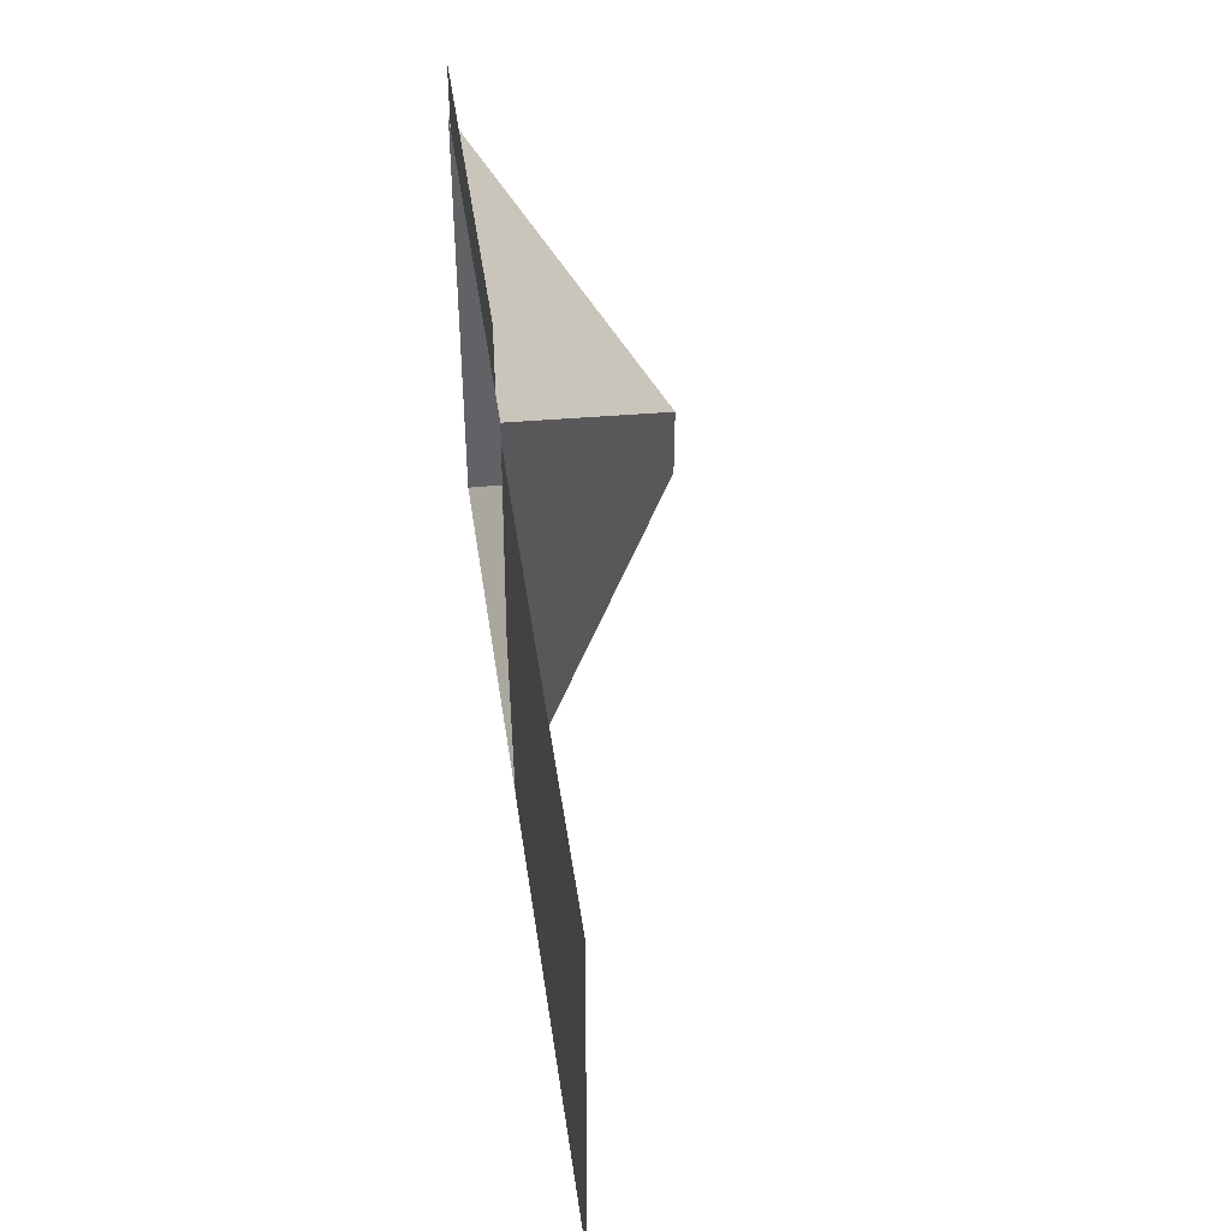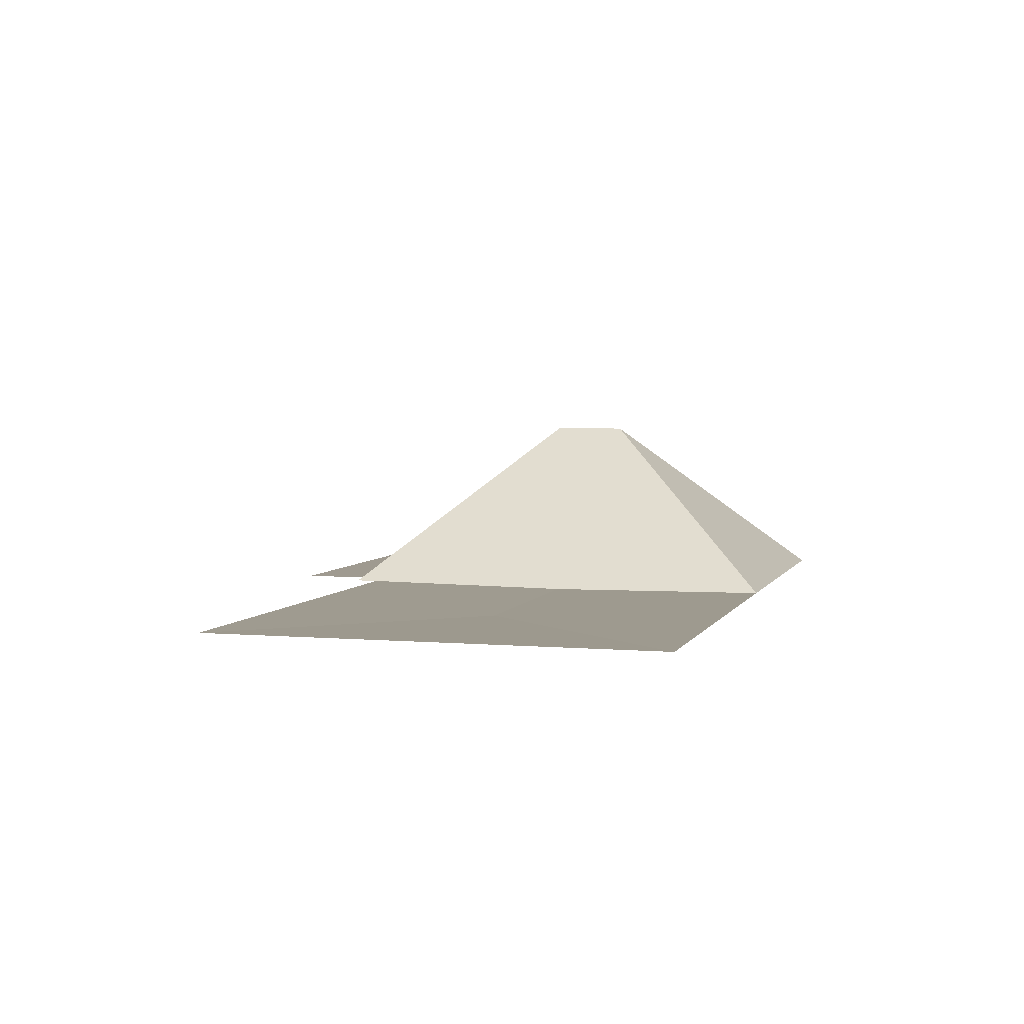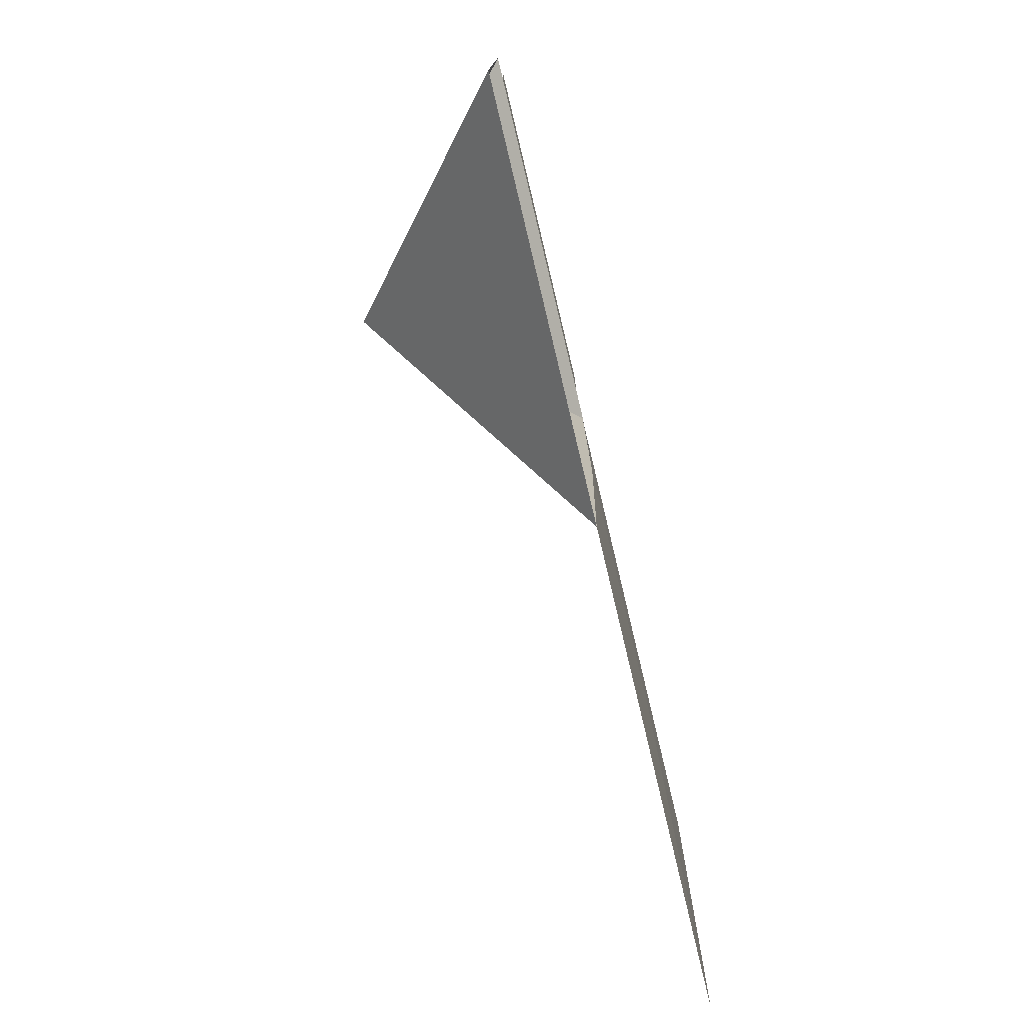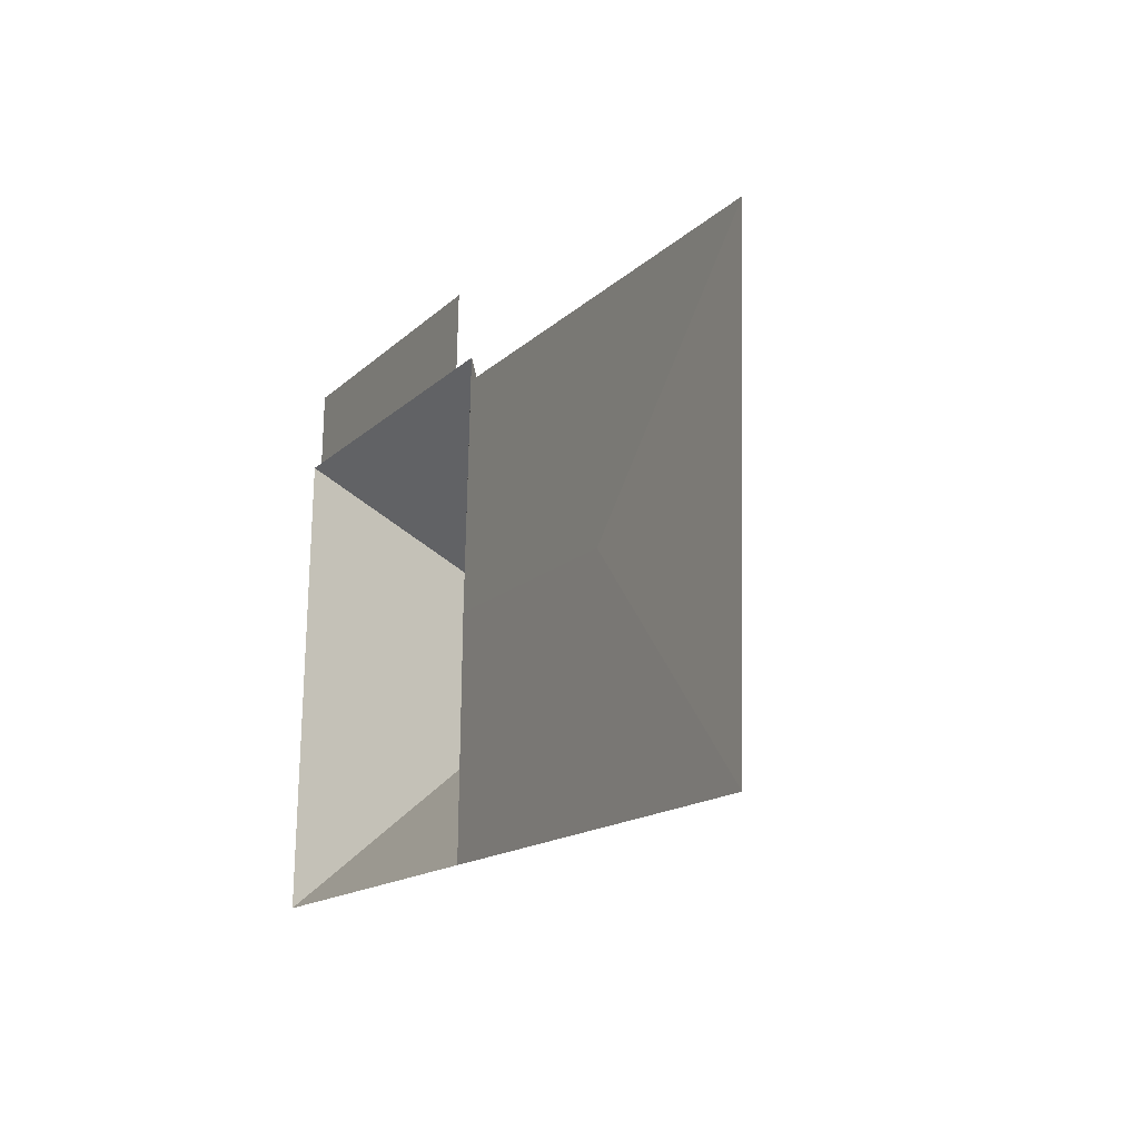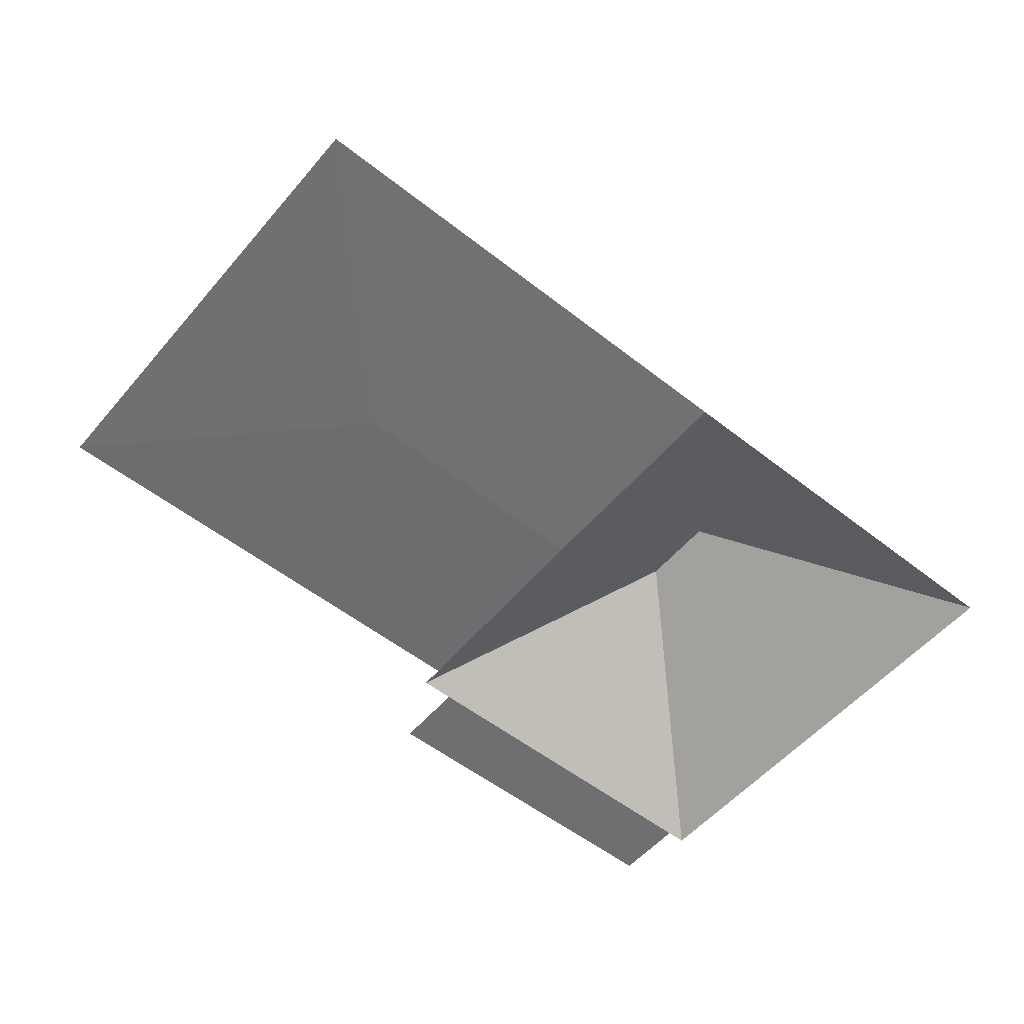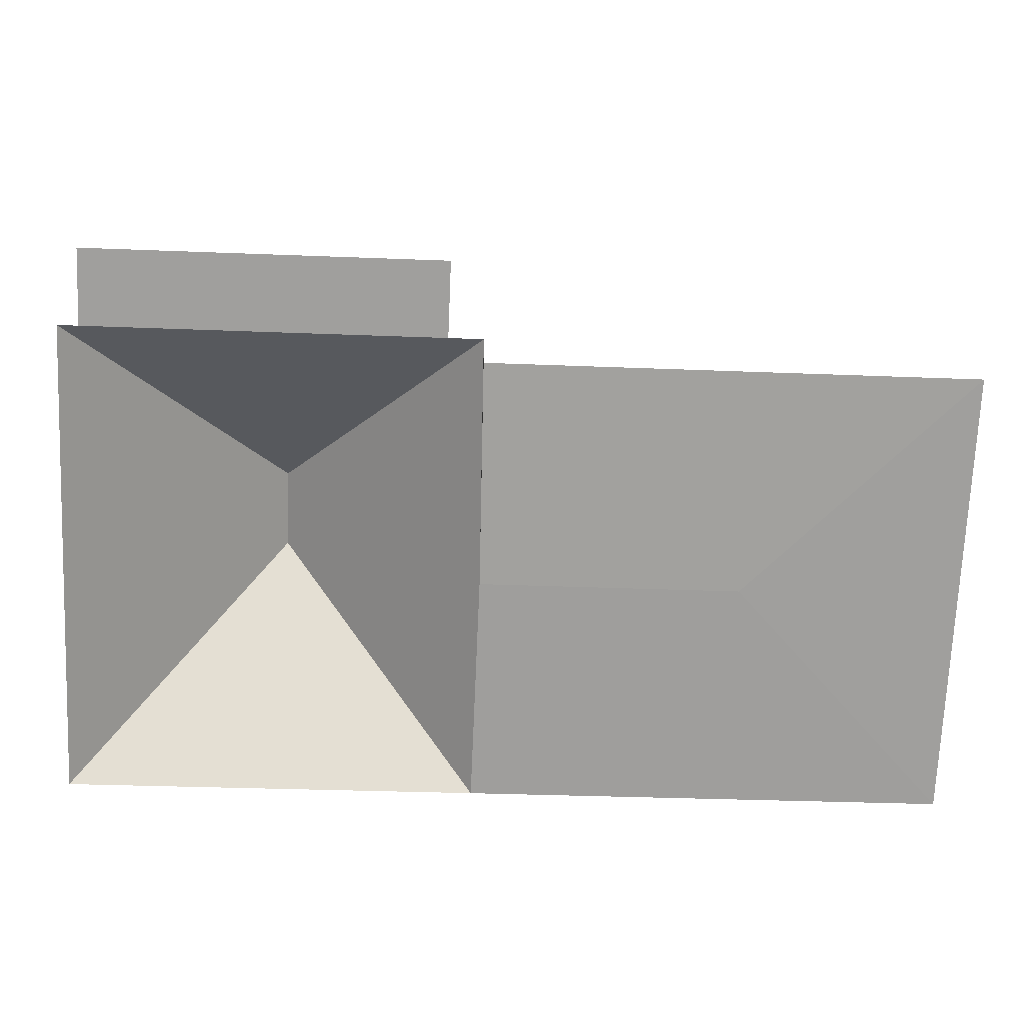
<metadata>
{"format":"obj","ext":"obj","renderer":"f3d","projection":"perspective","resolution":1024,"background":"white","views":[{"elev":45.9,"azim":81.5,"up":"+Z"},{"elev":3.9,"azim":108.5,"up":"+Y"},{"elev":-74.0,"azim":-76.5,"up":"+Z"},{"elev":-17.1,"azim":62.5,"up":"+Z"},{"elev":-54.6,"azim":142.8,"up":"+Y"},{"elev":18.8,"azim":-2.0,"up":"+Z"}]}
</metadata>
<code>
o CG10_500_036064_0021_roof
v 364.7 75 -242.4
v 17.76 75 -227.4
v 177.3 75 -234.2
v 102.3 145 -151.6
v 282.1 74.08 -148.7
v 181.2 74.08 -144.3
v 103.5 144.9 -121
v 183.1 75 -56.26
v 372.3 75 -64.54
v 170.1 75 -46.66
v 183.4 75 -47.24
v 25.9 75 -40.46
v 33.87 75 -40.8
v 171.4 75 -17.52
v 35.12 75 -11.66
v 364.7 0 -242.4
v 177.3 0 -234.2
v 17.76 0 -227.4
v 25.9 0 -40.46
v 33.87 0 -40.8
v 35.12 0 -11.66
v 171.4 0 -17.52
v 170.1 0 -46.66
v 183.4 0 -47.24
v 183.1 0 -56.26
v 372.3 0 -64.54
f 12 2 4 7
f 2 3 4
f 11 8 6 3 4 7
f 8 9 5 6
f 3 1 5 6
f 9 1 5
f 13 15 14 10
f 12 13 10 11 7

</code>
